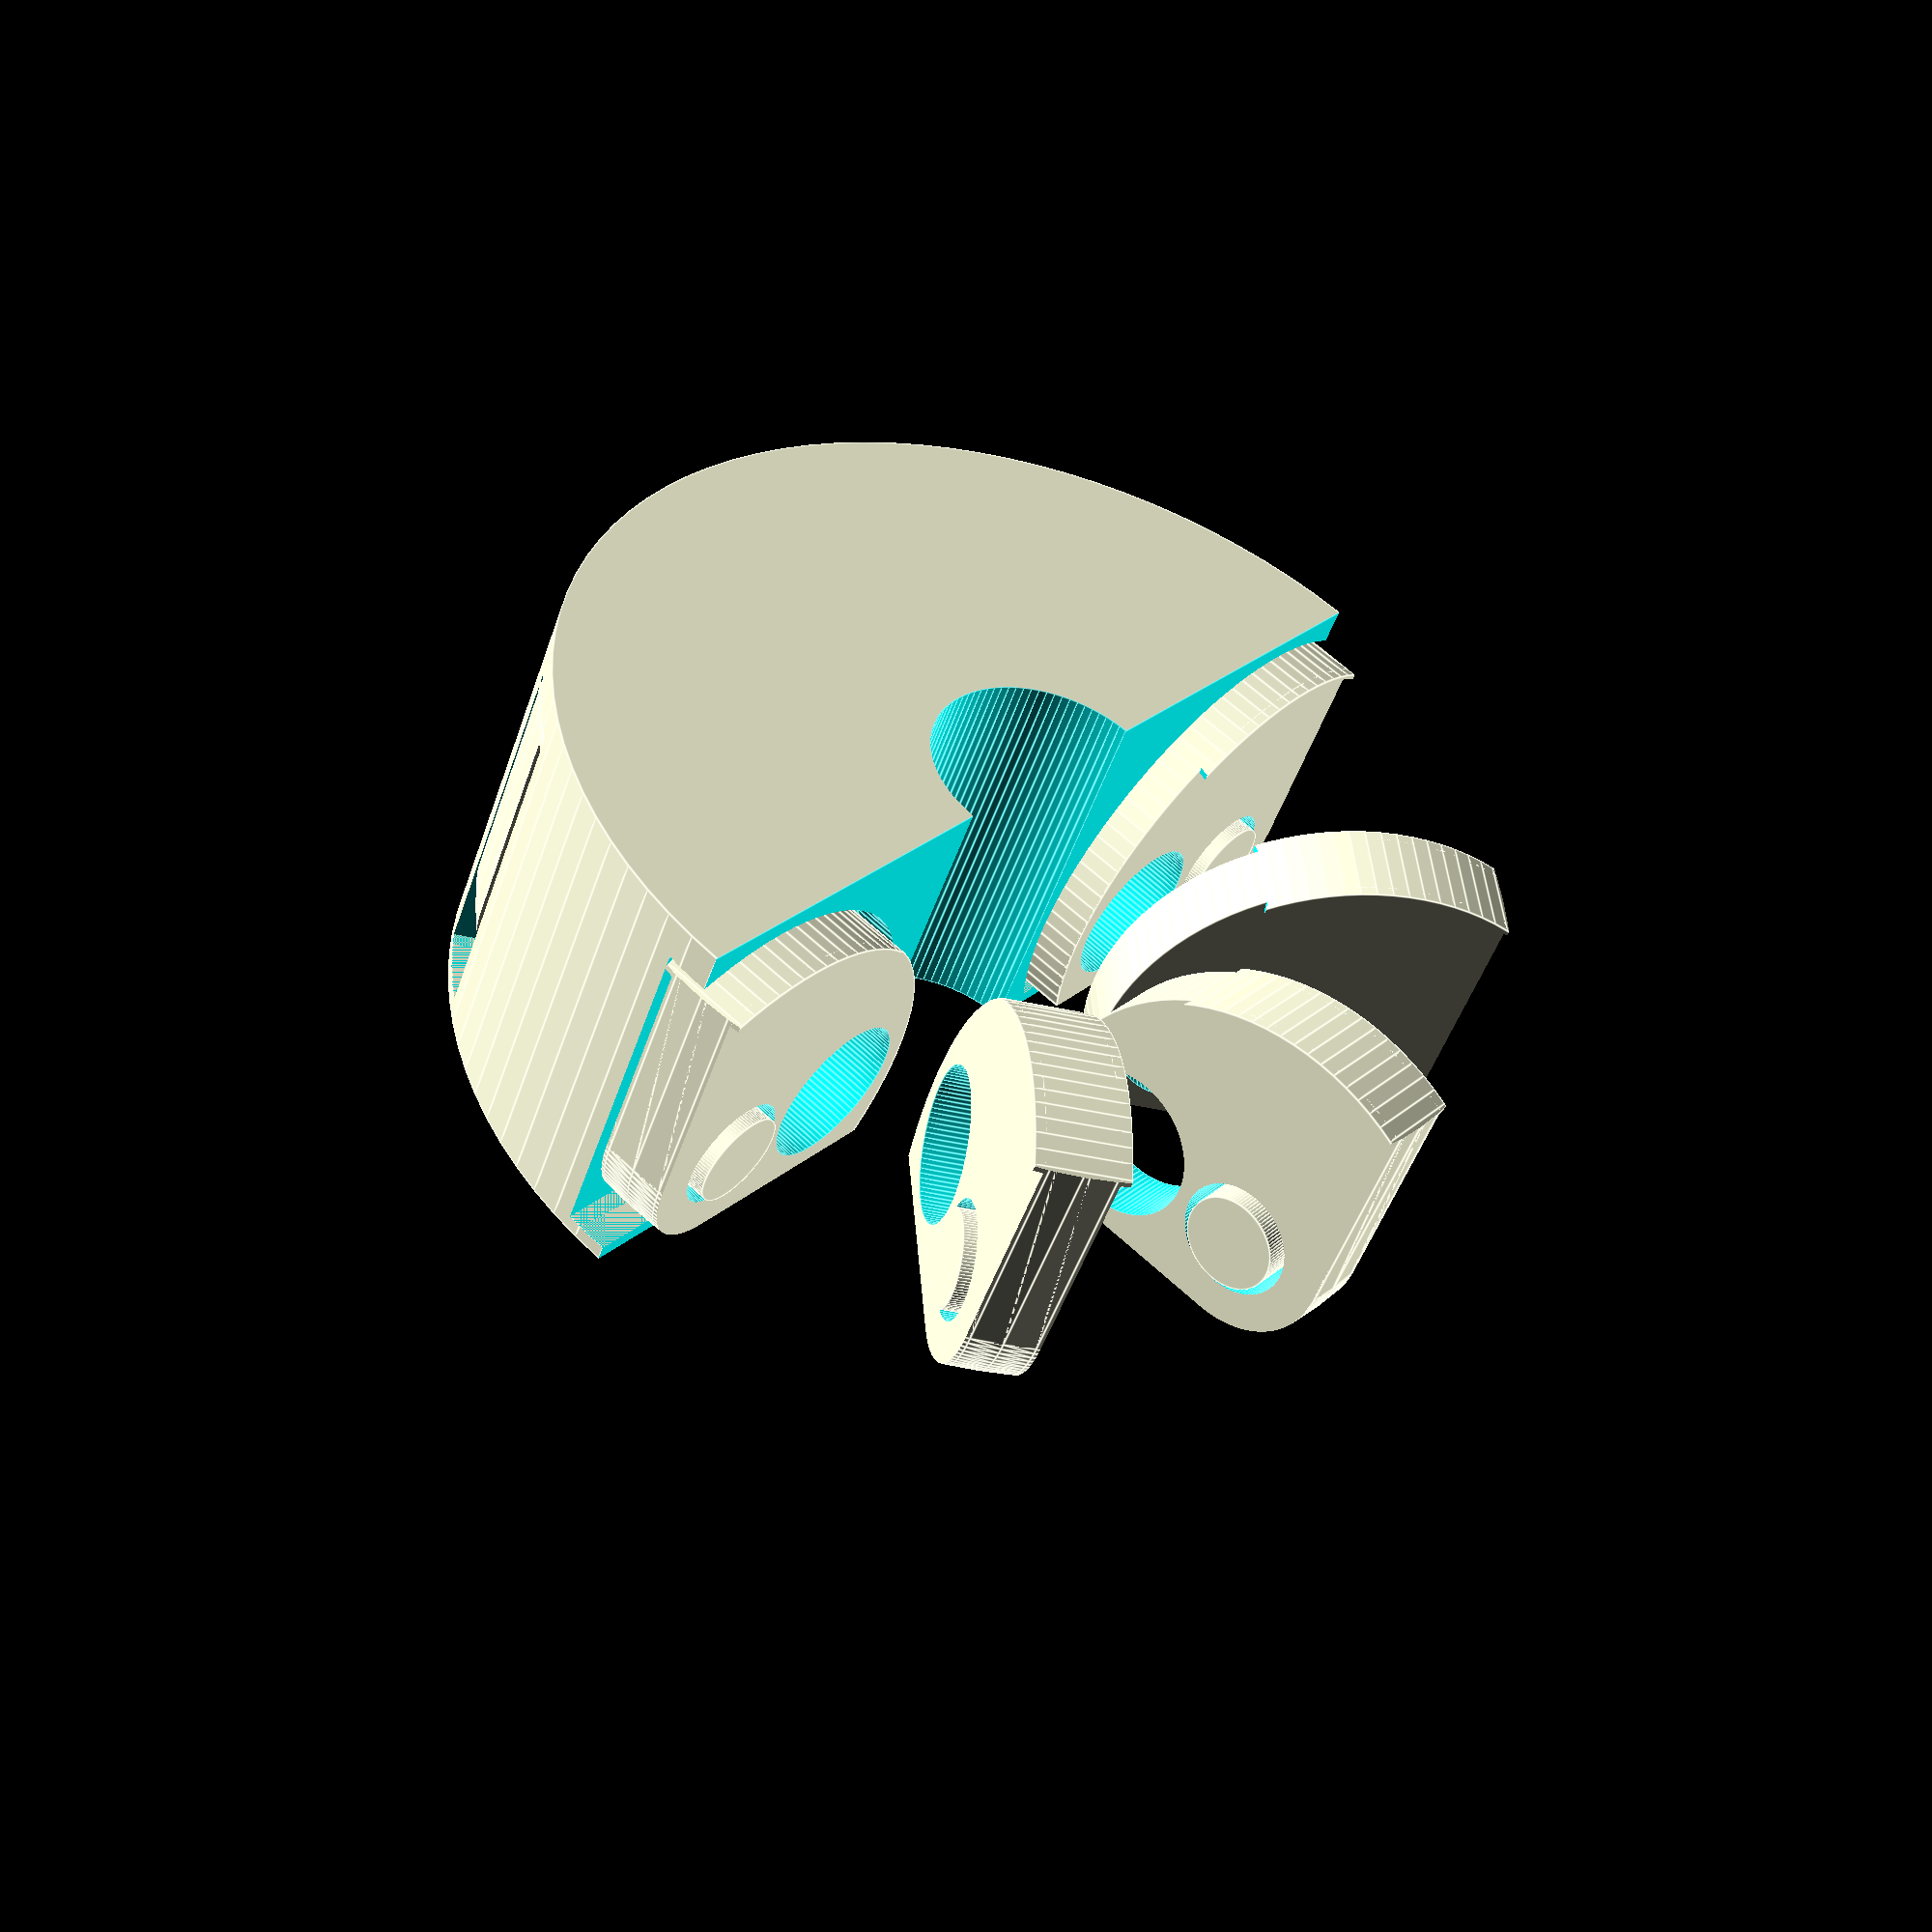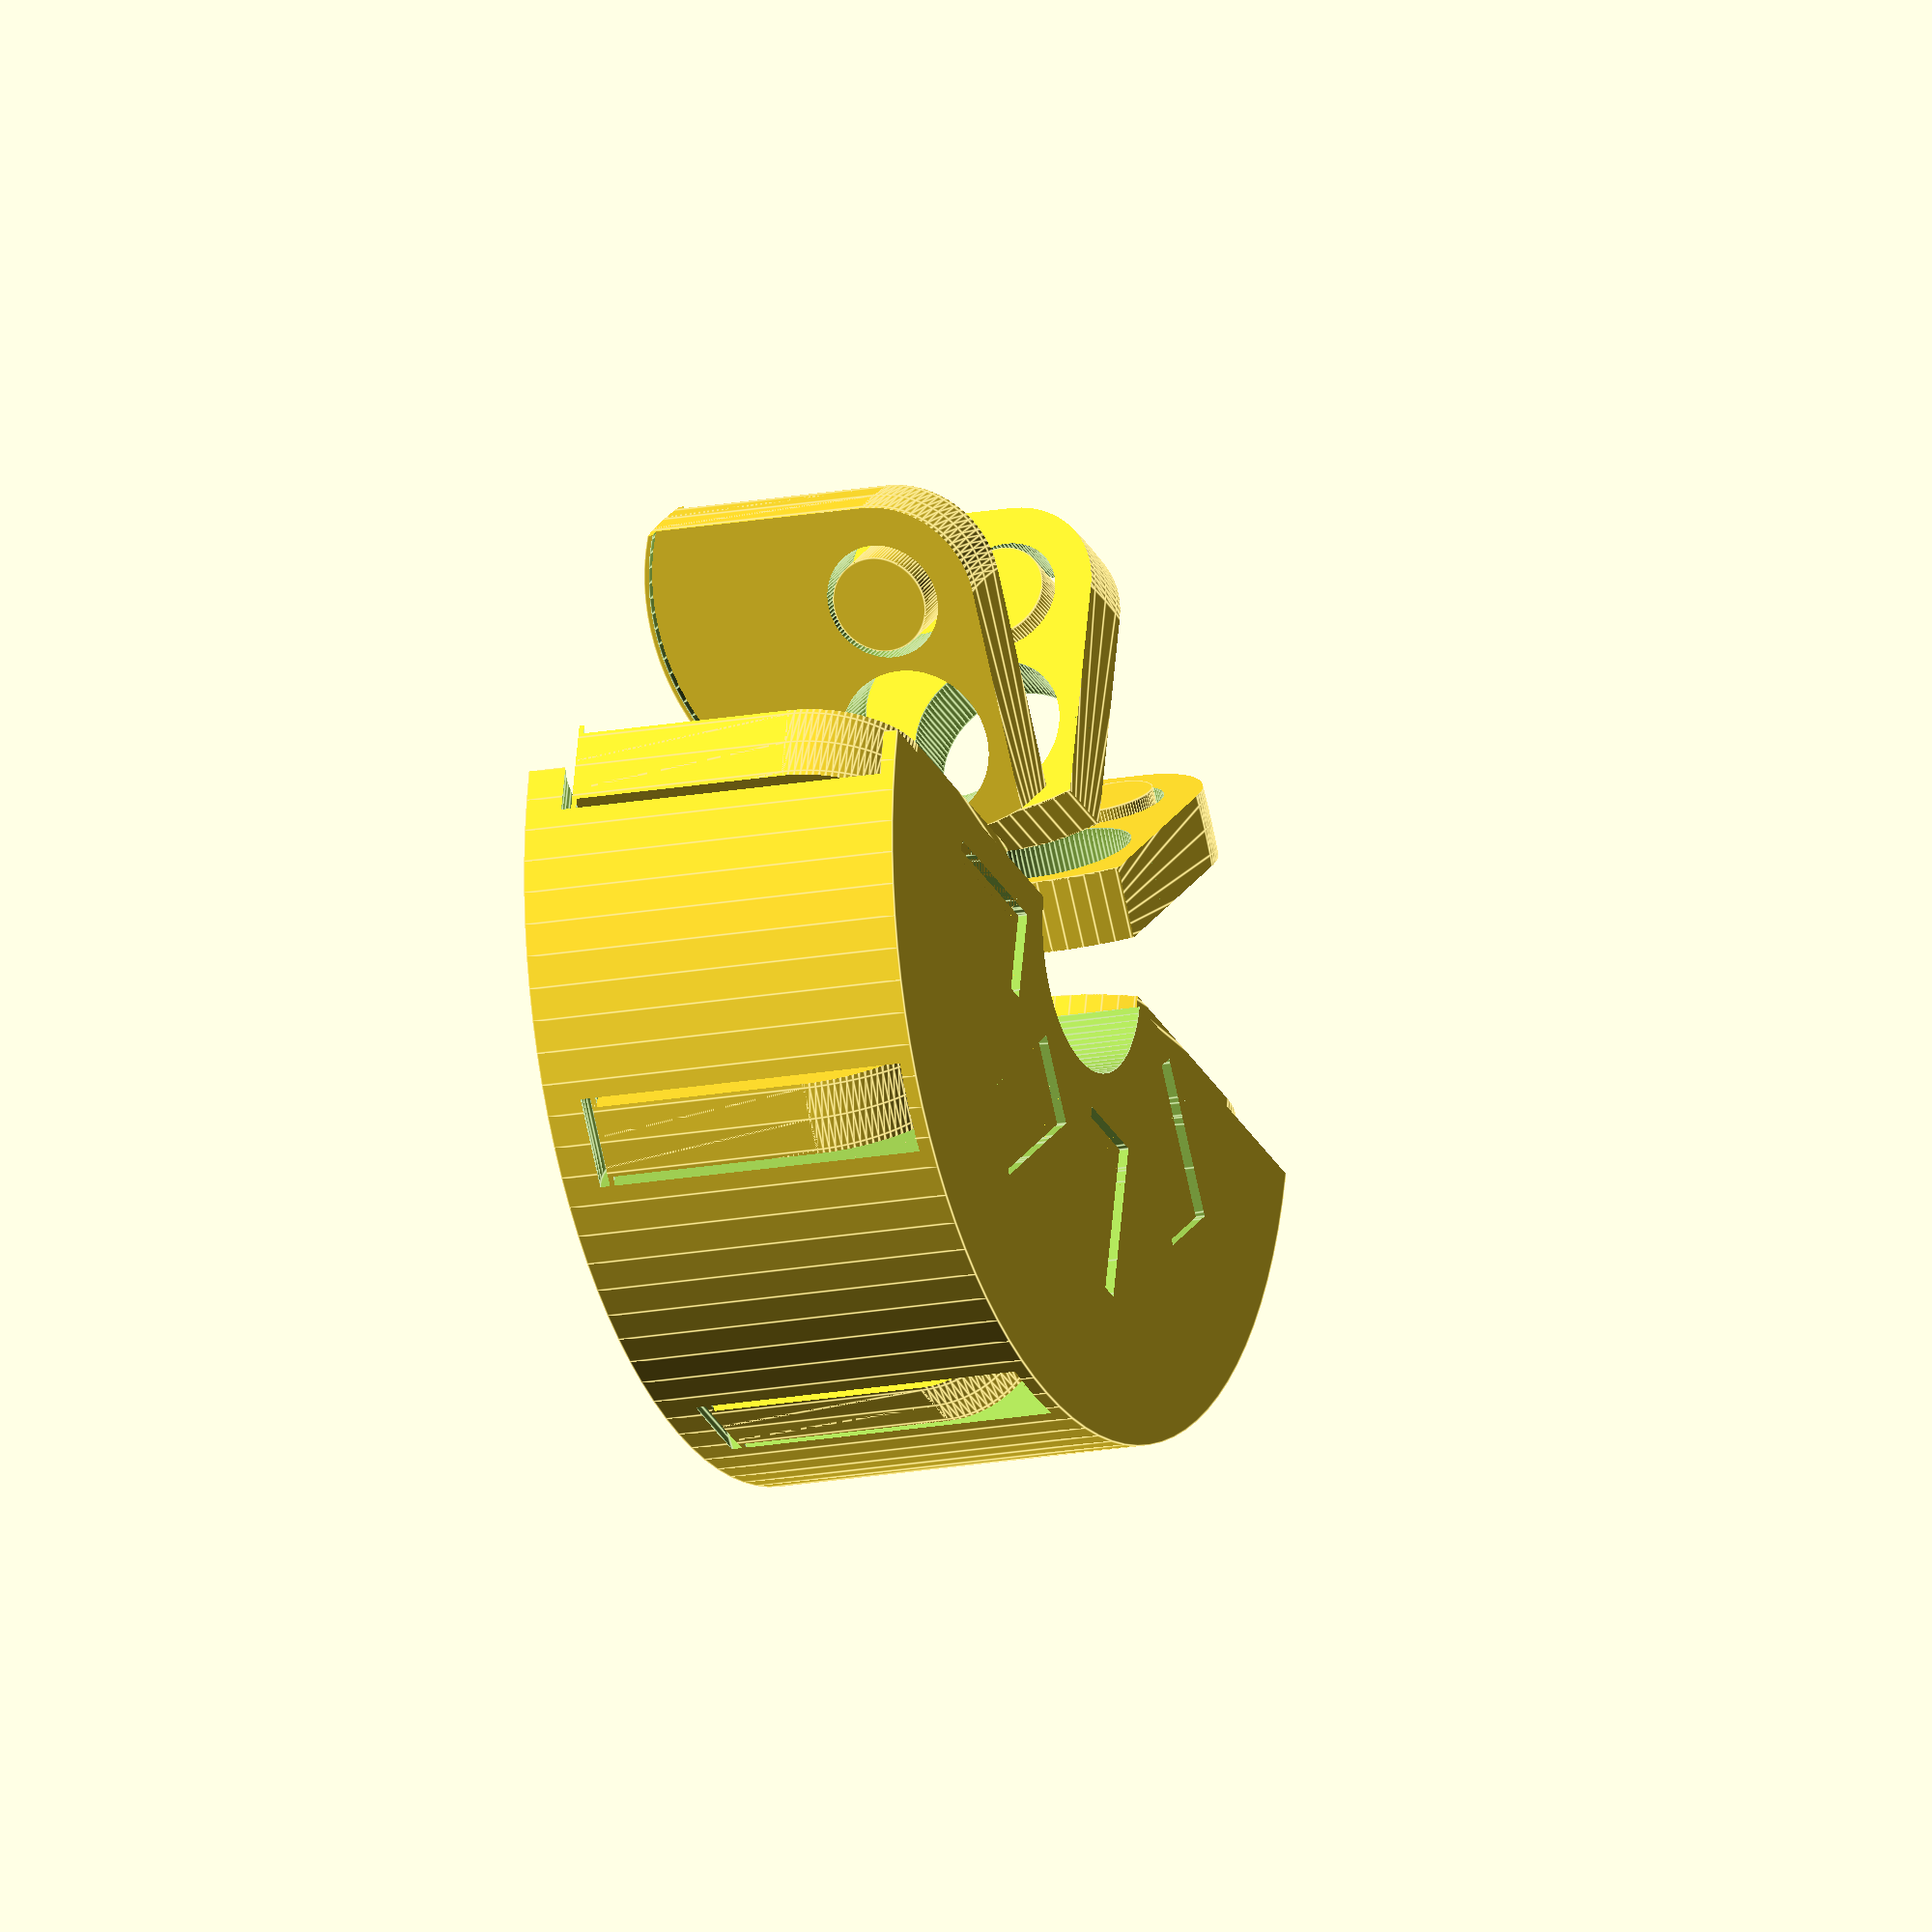
<openscad>
// TODO: thicker top plate
// Overall scale (to avoid small numbers, internal faces or non-manifold edges)
scl = 1000;

// External dimensions of cube
cube_w_ = 76.2;
cube_w = cube_w_*scl;

// Outer diameter of core
outer_d_ = 40.5; //[30:0.2:300]
// +9/2
outer_d = scl*outer_d_;

// Width of outer teeth
outer_w_=3; //[0:0.1:10]
outer_w=scl*outer_w_;

// Gear clearance
tol_=0.2; //[0:0.01:0.5]
tol=scl*tol_;

// Layer height (for ring horizontal split)
layer_h_ = 0.2; //[0:0.01:1]
layer_h = scl*layer_h_;

// Height of planetary layers (layer_h will be subtracted from gears>0). Non-uniform heights will reveal bugs.
gh_ = [7.0, 7.2, 7.2, 7.2, 7.2, 7.2];
gh = scl*gh_;

// Tolerances for geometry connections.
AT_=1/64;
// Curve resolution settings, minimum angle
$fa = 5/1;
// Curve resolution settings, minimum size
$fs = 1/1;
// Curve resolution settings, number of segments
$fn=96;
// Tolerances for geometry connections.
AT=scl/64;
ST=AT*2;
TT=AT/2;

// Modules, planetary layers
modules = len(gh); //[2:1:3]

core_h=addl(gh,modules);
core_h2 = (cube_w-core_h)/2;

// Recursively sums all elements of a list up to n'th element, counting from 1
function addl(list,n=0) = n>0?(n<=len(list)?list[n-1]+addl(list,n-1):list[n-1]):0;

module mir(){
    children();
    mirror([0,0,1])children();
}

// cylinder with recess for locking teeth
difference(){
    translate([0,0,-cube_w/2])
        difference(){
            cylinder(d=outer_d,h=core_h2-layer_h,$fn=96);
            // centre hole
            translate([0,0,-TT])cylinder(d=10*scl,h=core_h2-layer_h+AT,$fn=96);
            // supporting layer
            //translate([0,0,core_h2-4*layer_h])cylinder(d=outer_d,h=layer_h,$fn=96);
        }
    // slots for latch movement
    intersection(){
        translate([0,0,-cube_w/2])
            cylinder(d=outer_d+tol,h=core_h2-layer_h-1*scl+2*tol,$fn=96);
        translate([0,0,core_h2-layer_h-5*scl-cube_w/2]){
            r=(outer_d+outer_w/sqrt(2))/2+2*tol;
            r1=outer_d/2;
            e=r1-sqrt(r1*r1-pow(1.5*scl+2*tol,2));
            h=core_h+core_h2-2*scl-cube_w/2;
            d=cube_w/2-r1-2*scl;
            dz=d/sqrt(3);
            for(j=[1:8])rotate(j*360/8+45/4)translate([r1-4*scl-e,0,0])mirror([0,1,1])
                cylinder(r=core_h2-layer_h-6.2*scl+2*tol,h=3*scl+4*tol,center=true);
        }
    }
    // holes for magnet insertion
    difference(){
        for(j=[1:8])hull()mir()translate([0,0,core_h2-layer_h-5*scl-cube_w/2]){
            r=(outer_d+outer_w/sqrt(2))/2+2*tol;
            r1=outer_d/2;
            e=r1-sqrt(r1*r1-pow(1.5*scl+2*tol,2));
            h=core_h+core_h2-2*scl-cube_w/2;
            d=cube_w/2-r1-2*scl;
            dz=d/sqrt(3);
            rotate(j*360/8+45/4)translate([r1-4*scl-e,0,0])mirror([0,1,1])
                rotate(90-la)translate([0,core_h2-layer_h-6.2*scl-3*scl-4*tol,-3*scl-2*tol])
                    cylinder(r=3*scl+2*tol,h=3*scl+4*tol,center=true);
        }
        // supporting layer
        translate([0,0,core_h2-4*layer_h-cube_w/2])cylinder(d=outer_d,h=layer_h,$fn=96);
    }

    //temporary secton
    rotate(45/4)translate([0,-cube_w/2,0])cube(cube_w+AT,center=true);
}

// locking teeth
r1=outer_d/2;
e=r1-sqrt(r1*r1-pow(1.5*scl+2*tol,2));
la=0;

for(j=[1:8])
translate([0,0,core_h2-layer_h-5*scl-cube_w/2])rotate(j*360/8+45/4)translate([r1-4*scl-e,0,0])
rotate([0,-la,0])
translate(-[r1-4*scl-e,0,0])rotate(-j*360/8-45/4)translate(-[0,0,core_h2-layer_h-5*scl-cube_w/2])
intersection(){
    translate([0,0,-cube_w/2])rotate_extrude(){
        translate([r1-4*scl,core_h2-layer_h-5*scl])circle(r=4*scl);
        difference(){
            square([r1,core_h2-layer_h-1*scl]);
            translate([r1-4*scl,core_h2-layer_h-5*scl])square([4*scl,4*scl]);
        }
    }
    translate([0,0,core_h2-layer_h-5*scl-cube_w/2]){
        r=(outer_d+outer_w/sqrt(2))/2+2*tol;
        h=core_h+core_h2-2*scl-cube_w/2;
        d=cube_w/2-r1-2*scl;
        dz=d/sqrt(3);        
        // outer teeth
        rotate(j*360/8+45/4)translate([r1-4*scl-e,0,0])mirror([0,1,1]){
            difference(){
                cylinder(r=core_h2-layer_h-6.2*scl,h=3*scl,center=true);
                cylinder(r=2*scl+2*tol,h=3*scl+4*tol,center=true);
                // hole for magnet
                rotate(90)translate([0,core_h2-layer_h-6.2*scl-3*scl-5*tol,0])cylinder(r=3*scl+tol,h=3*scl+AT,center=true);
            }
            cylinder(r=2*scl,h=3*scl+4*tol+2*AT,center=true);
            // bridge helpers
            //rotate(la)translate([0,core_h2-layer_h-6.2*scl-tol/2,0])cube([14*tol,tol,3*scl+4*tol+2*AT],center=true);
            
            intersection(){
                difference(){
                    cylinder(r=core_h2-layer_h-6.2*scl,h=3*scl+4*tol+AT,center=true);
                    cylinder(r=core_h2-layer_h-6.2*scl-layer_h,h=3*scl+4*tol+ST,center=true);
                }
                mirror([0,1,1])translate(-[r1-4*scl-e,0,0])rotate(-j*360/8-45/4)
                translate(-[0,0,core_h2-layer_h-5*scl-cube_w/2])
                translate([0,0,core_h2-layer_h-5*scl-cube_w/2])rotate(j*360/8+45/4)translate([r1-4*scl-e,0,0])
                rotate([0,la,0])
                translate(-[r1-4*scl-e,0,0])rotate(-j*360/8-45/4)translate(-[0,0,core_h2-layer_h-5*scl-cube_w/2])
                    translate([0,0,-cube_w/2])difference(){
                        cylinder(d=outer_d,h=core_h2-layer_h,$fn=96);
                        cylinder(d=outer_d-20*scl,h=core_h2-layer_h,$fn=96);
                    }
            }
            
        }
    }
}


// locking teeth
/*translate([0,0,2*scl-cube_w/2])intersection(){
    r=(outer_d+outer_w/sqrt(2))/2+2*tol;
    r1=outer_d/2;
    h=core_h+core_h2-2*scl-cube_w/2;
    d=cube_w/2-r1-2*scl;
    dz=d/sqrt(3);
    rotate_extrude()
        polygon(points=[[r1-d-AT,0],[r1,0],[r1+d,dz],[r1+d,h-dz],[r1,h],[r1-d-AT,h]]);
    // outer teeth
    for(j = [1:8]){
        intersection(){
            rotate(-90+j*360/8+45/2)
                translate([0,2*scl+2*tol,0])mirror([1,0,0])cube([4*r1+d+AT,3*scl,core_h2-layer_h-2*scl]);
            //rotate(90-360/16+j*360/8+45/2)
                //translate([0,2*scl+2*tol,0])cube([4*r1+d+AT,r1+d+AT,h]);
        }
    }
}*/
</openscad>
<views>
elev=227.9 azim=241.0 roll=18.1 proj=p view=edges
elev=194.9 azim=24.3 roll=246.3 proj=o view=edges
</views>
